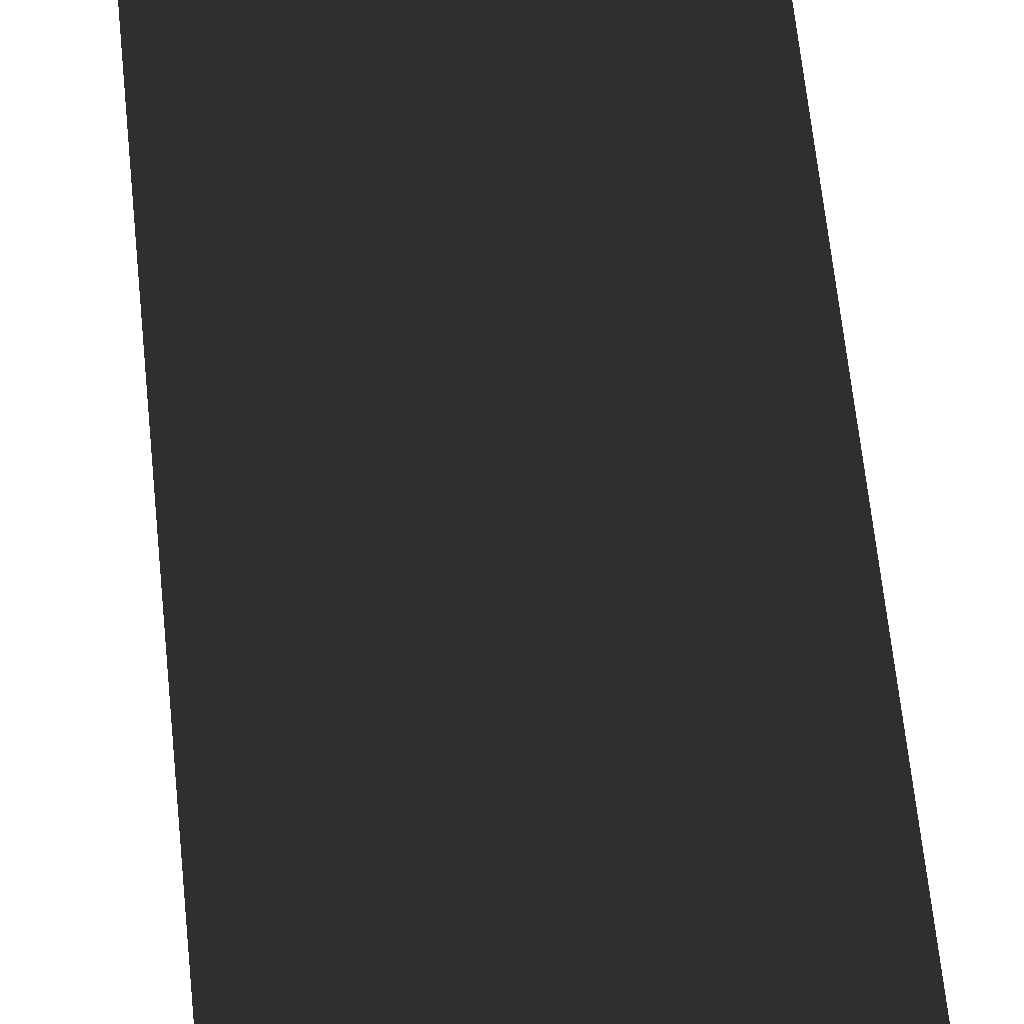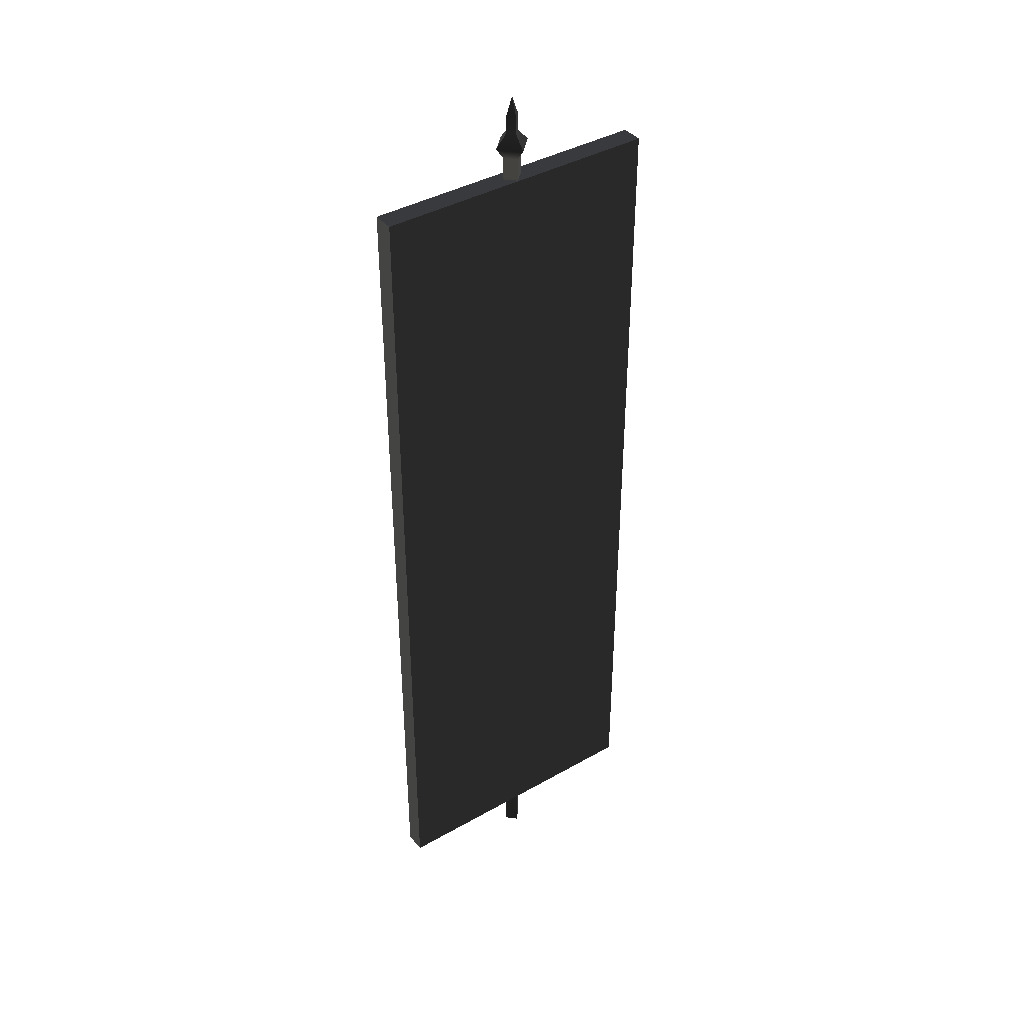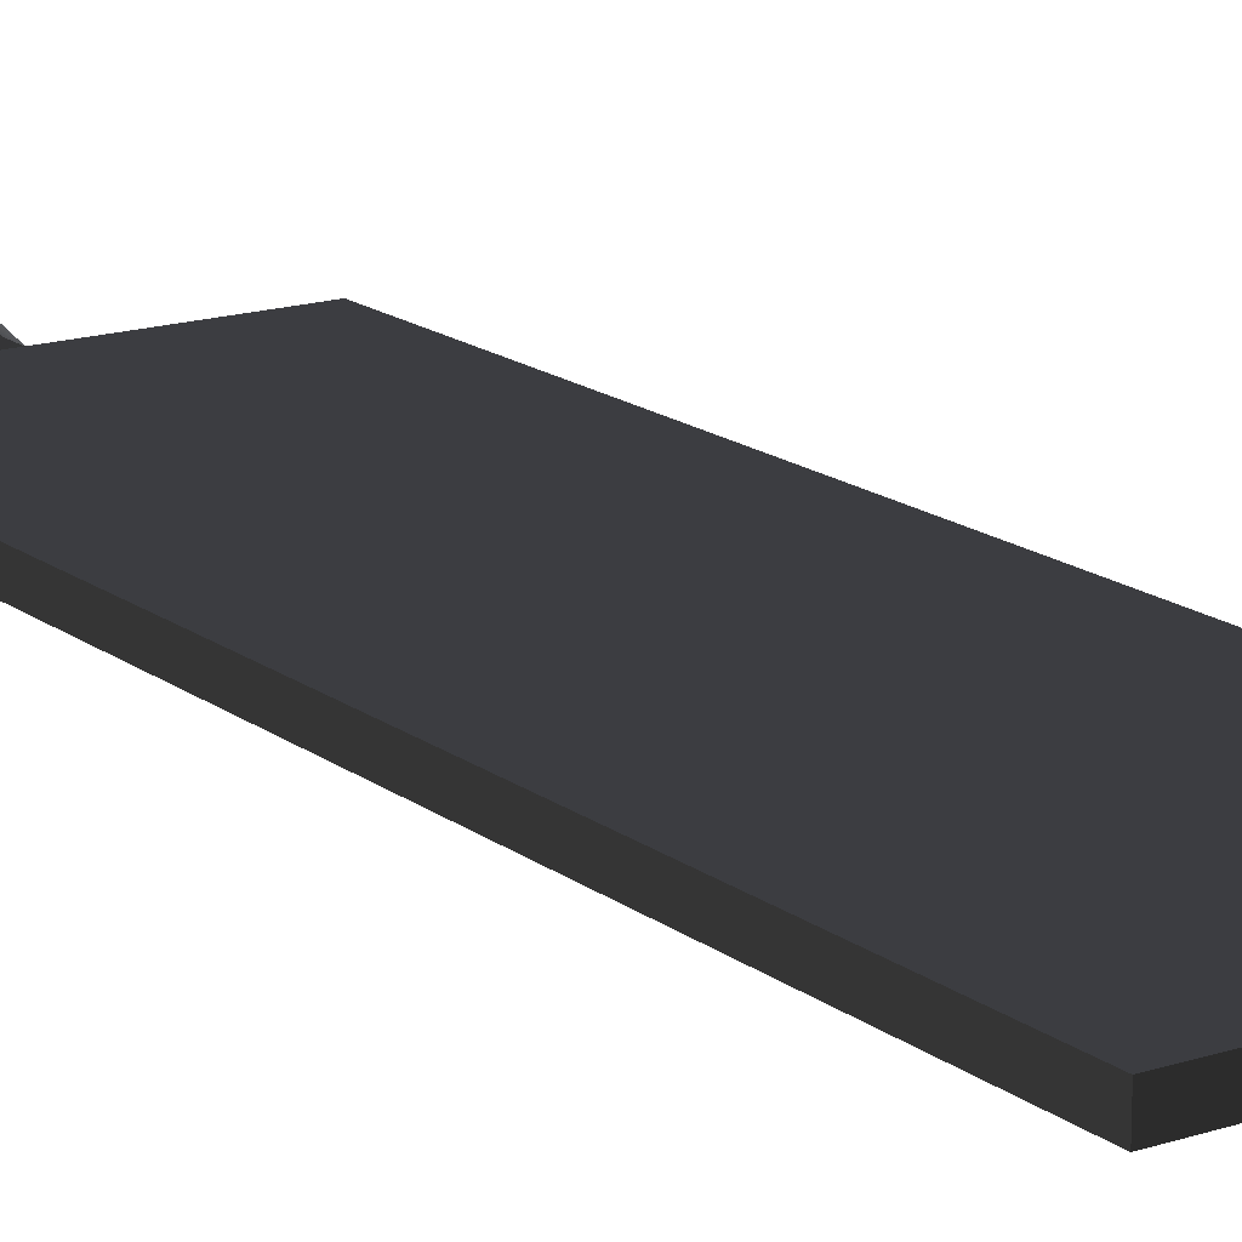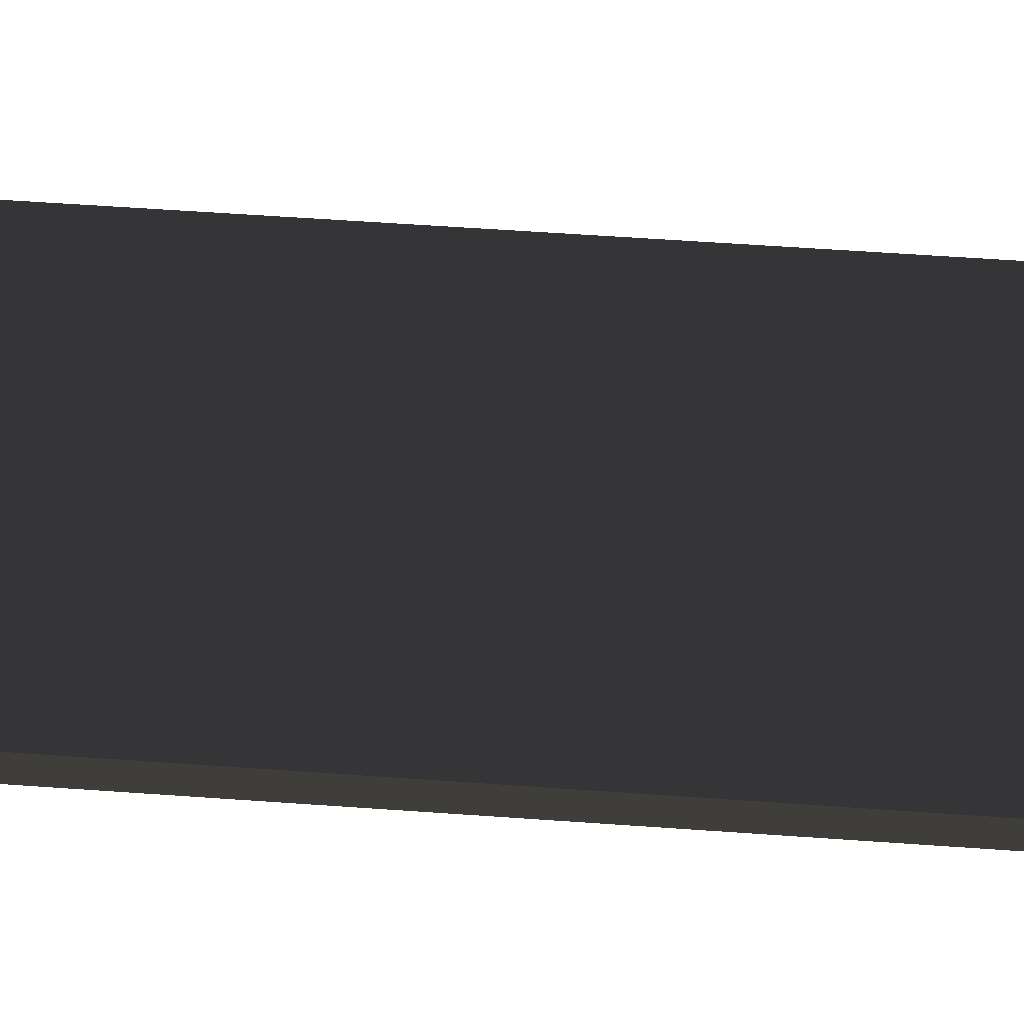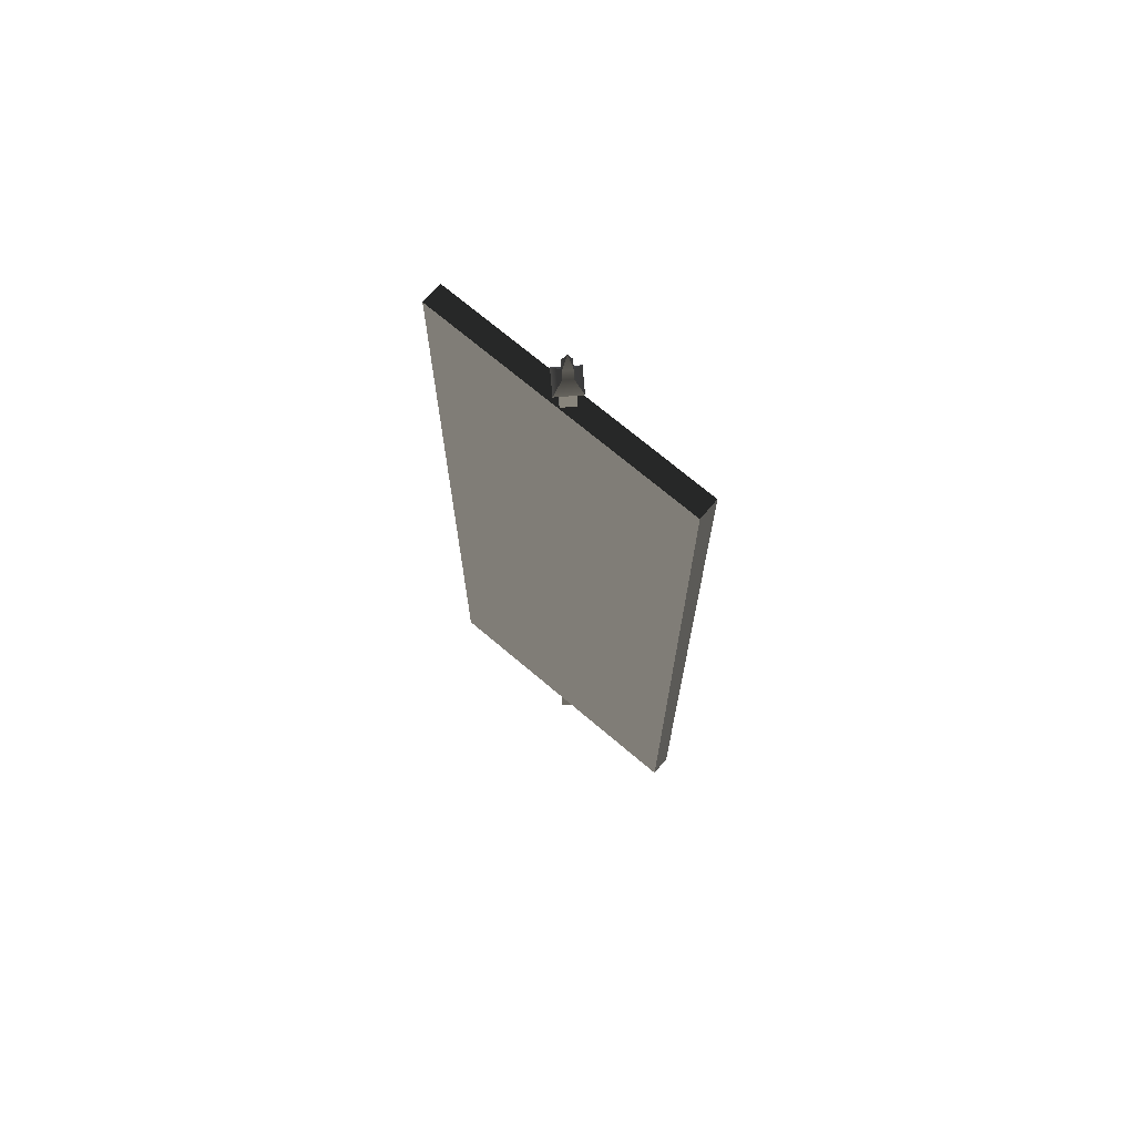
<metadata>
{"format":"obj","ext":"obj","renderer":"f3d","projection":"perspective","resolution":1024,"background":"white","views":[{"elev":61.2,"azim":174.3,"up":"+Z"},{"elev":39.9,"azim":-35.1,"up":"+Y"},{"elev":16.4,"azim":-33.9,"up":"+Z"},{"elev":51.2,"azim":94.6,"up":"+Z"},{"elev":71.2,"azim":40.3,"up":"+Y"}]}
</metadata>
<code>
o mesh00-ita
v -0.5304 0.16 0.04
v -0.5304 3.36 0.04
v 0.5304 3.36 0.04
v -0.5304 0.16 0.04
v 0.5304 3.36 0.04
v 0.5304 0.16 0.04
v -0.5304 3.36 -0.04
v 0.5304 3.36 -0.04
v 0.5304 3.36 0.04
v -0.5304 3.36 -0.04
v 0.5304 3.36 0.04
v -0.5304 3.36 0.04
v 0.5304 0.16 -0.04
v 0.5304 0.16 0.04
v 0.5304 3.36 0.04
v 0.5304 0.16 -0.04
v 0.5304 3.36 0.04
v 0.5304 3.36 -0.04
v -0.5304 0.16 -0.04
v -0.5304 3.36 -0.04
v -0.5304 3.36 0.04
v -0.5304 0.16 -0.04
v -0.5304 3.36 0.04
v -0.5304 0.16 0.04
v -0.5304 0.16 -0.04
v -0.5304 0.16 0.04
v 0.5304 0.16 0.04
v -0.5304 0.16 -0.04
v 0.5304 0.16 0.04
v 0.5304 0.16 -0.04
v -0.5304 0.16 -0.04
v 0.5304 0.16 -0.04
v 0.5304 3.36 -0.04
v -0.5304 0.16 -0.04
v 0.5304 3.36 -0.04
v -0.5304 3.36 -0.04
v 0 3.487 -0.0665
v 0 3.442 -0.0365
v 0.0365 3.442 1e-06
v 0 3.487 -0.0665
v 0.0365 3.442 1e-06
v 0.0665 3.487 1e-06
v 0 3.535 -0.024
v 0 3.487 -0.0665
v 0.0665 3.487 1e-06
v 0 3.535 -0.024
v 0.0665 3.487 1e-06
v 0.024 3.535 1e-06
v 0 3.6 -0.024
v 0 3.535 -0.024
v 0.024 3.535 1e-06
v 0 3.6 -0.024
v 0.024 3.535 1e-06
v 0.024 3.6 1e-06
v 0 3.6 -0.024
v 0.024 3.6 1e-06
v 0 3.668 1e-06
v -0.0665 3.487 1e-06
v -0.0365 3.442 1e-06
v 0 3.442 -0.0365
v -0.0665 3.487 1e-06
v 0 3.442 -0.0365
v 0 3.487 -0.0665
v -0.024 3.535 1e-06
v -0.0665 3.487 1e-06
v 0 3.487 -0.0665
v -0.024 3.535 1e-06
v 0 3.487 -0.0665
v 0 3.535 -0.024
v -0.024 3.6 1e-06
v -0.024 3.535 1e-06
v 0 3.535 -0.024
v -0.024 3.6 1e-06
v 0 3.535 -0.024
v 0 3.6 -0.024
v -0.024 3.6 1e-06
v 0 3.6 -0.024
v 0 3.668 1e-06
v 0.0665 3.487 1e-06
v 0.0365 3.442 1e-06
v 0 3.442 0.0365
v 0.0665 3.487 1e-06
v 0 3.442 0.0365
v 0 3.487 0.0665
v 0.024 3.535 1e-06
v 0.0665 3.487 1e-06
v 0 3.487 0.0665
v 0.024 3.535 1e-06
v 0 3.487 0.0665
v 0 3.535 0.024
v 0.024 3.6 1e-06
v 0.024 3.535 1e-06
v 0 3.535 0.024
v 0.024 3.6 1e-06
v 0 3.535 0.024
v 0 3.6 0.024
v 0 3.6 0.024
v 0 3.668 1e-06
v 0.024 3.6 1e-06
v 0 3.487 0.0665
v 0 3.442 0.0365
v -0.0365 3.442 1e-06
v 0 3.487 0.0665
v -0.0365 3.442 1e-06
v -0.0665 3.487 1e-06
v 0 3.535 0.024
v 0 3.487 0.0665
v -0.0665 3.487 1e-06
v 0 3.535 0.024
v -0.0665 3.487 1e-06
v -0.024 3.535 1e-06
v 0 3.6 0.024
v 0 3.535 0.024
v -0.024 3.535 1e-06
v 0 3.6 0.024
v -0.024 3.535 1e-06
v -0.024 3.6 1e-06
v 0 3.6 0.024
v -0.024 3.6 1e-06
v 0 3.668 1e-06
v -0.0365 0 0
v -0.0365 3.442 1e-06
v 0 3.442 0.0365
v -0.0365 0 0
v 0 3.442 0.0365
v 0 -0 0.0365
v 0.0365 0 0
v 0 -0 0.0365
v 0 3.442 0.0365
v 0.0365 0 0
v 0 3.442 0.0365
v 0.0365 3.442 1e-06
v 0 0 -0.0365
v 0 3.442 -0.0365
v -0.0365 3.442 1e-06
v 0 0 -0.0365
v -0.0365 3.442 1e-06
v -0.0365 0 0
v 0 0 -0.0365
v -0.0365 0 0
v 0 -0 0.0365
v 0 0 -0.0365
v 0 -0 0.0365
v 0.0365 0 0
v 0 0 -0.0365
v 0.0365 0 0
v 0.0365 3.442 1e-06
v 0 0 -0.0365
v 0.0365 3.442 1e-06
v 0 3.442 -0.0365
f 1 2 3
f 4 5 6
f 7 8 9
f 10 11 12
f 13 14 15
f 16 17 18
f 19 20 21
f 22 23 24
f 25 26 27
f 28 29 30
f 31 32 33
f 34 35 36
f 37 38 39
f 40 41 42
f 43 44 45
f 46 47 48
f 49 50 51
f 52 53 54
f 55 56 57
f 58 59 60
f 61 62 63
f 64 65 66
f 67 68 69
f 70 71 72
f 73 74 75
f 76 77 78
f 79 80 81
f 82 83 84
f 85 86 87
f 88 89 90
f 91 92 93
f 94 95 96
f 97 98 99
f 100 101 102
f 103 104 105
f 106 107 108
f 109 110 111
f 112 113 114
f 115 116 117
f 118 119 120
f 121 122 123
f 124 125 126
f 127 128 129
f 130 131 132
f 133 134 135
f 136 137 138
f 139 140 141
f 142 143 144
f 145 146 147
f 148 149 150

</code>
